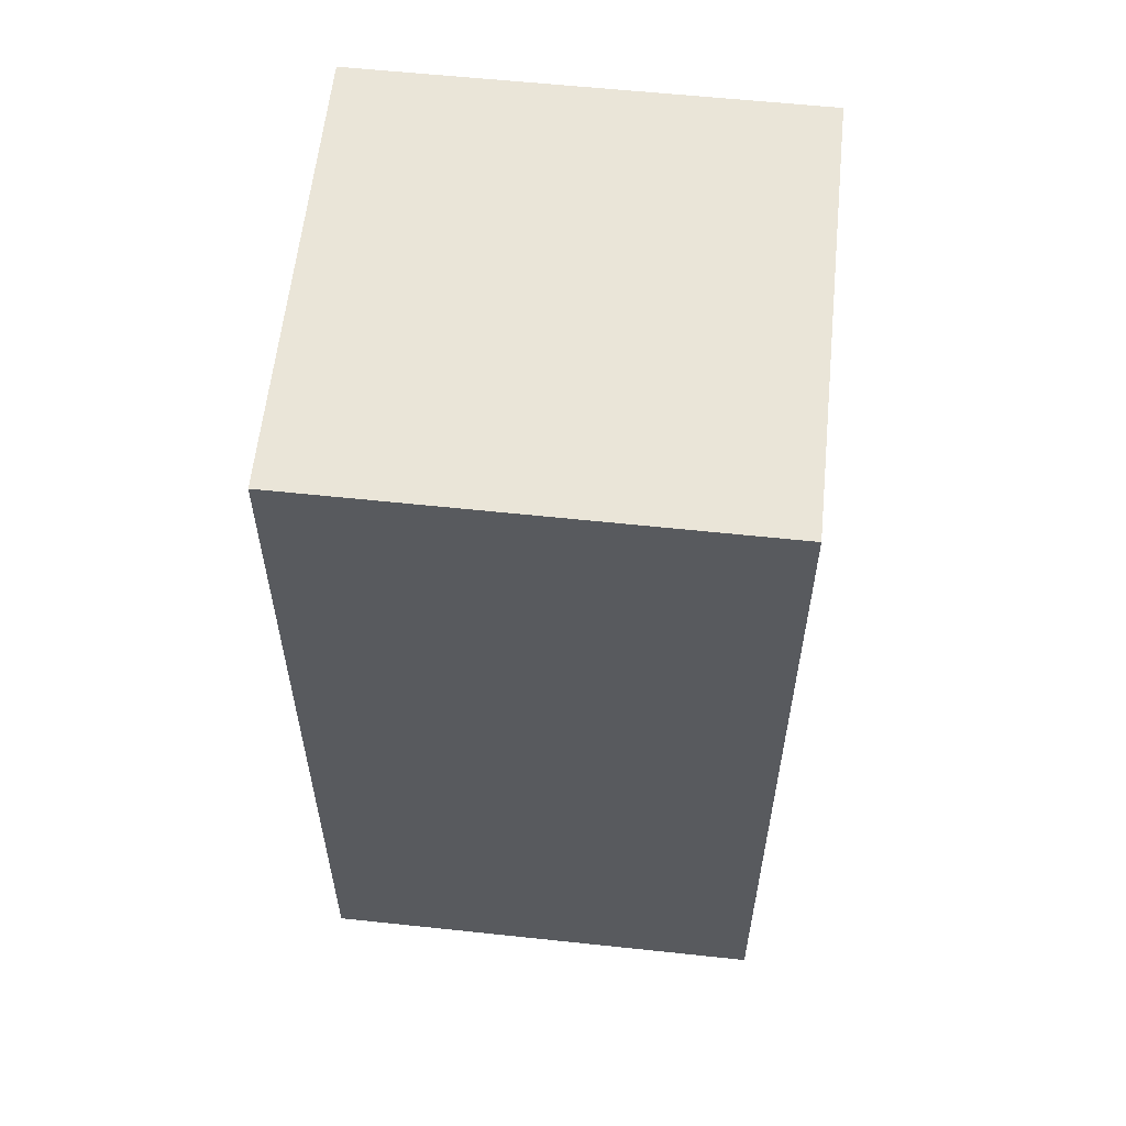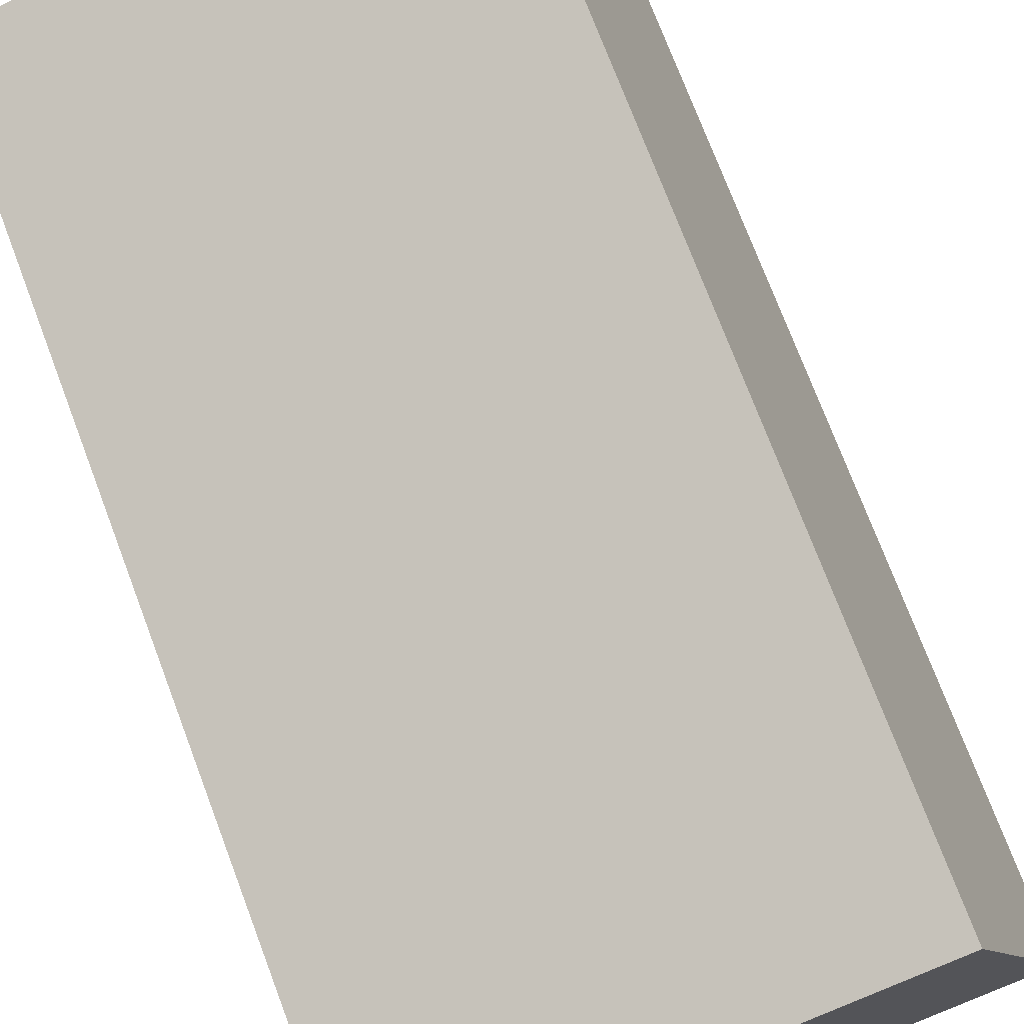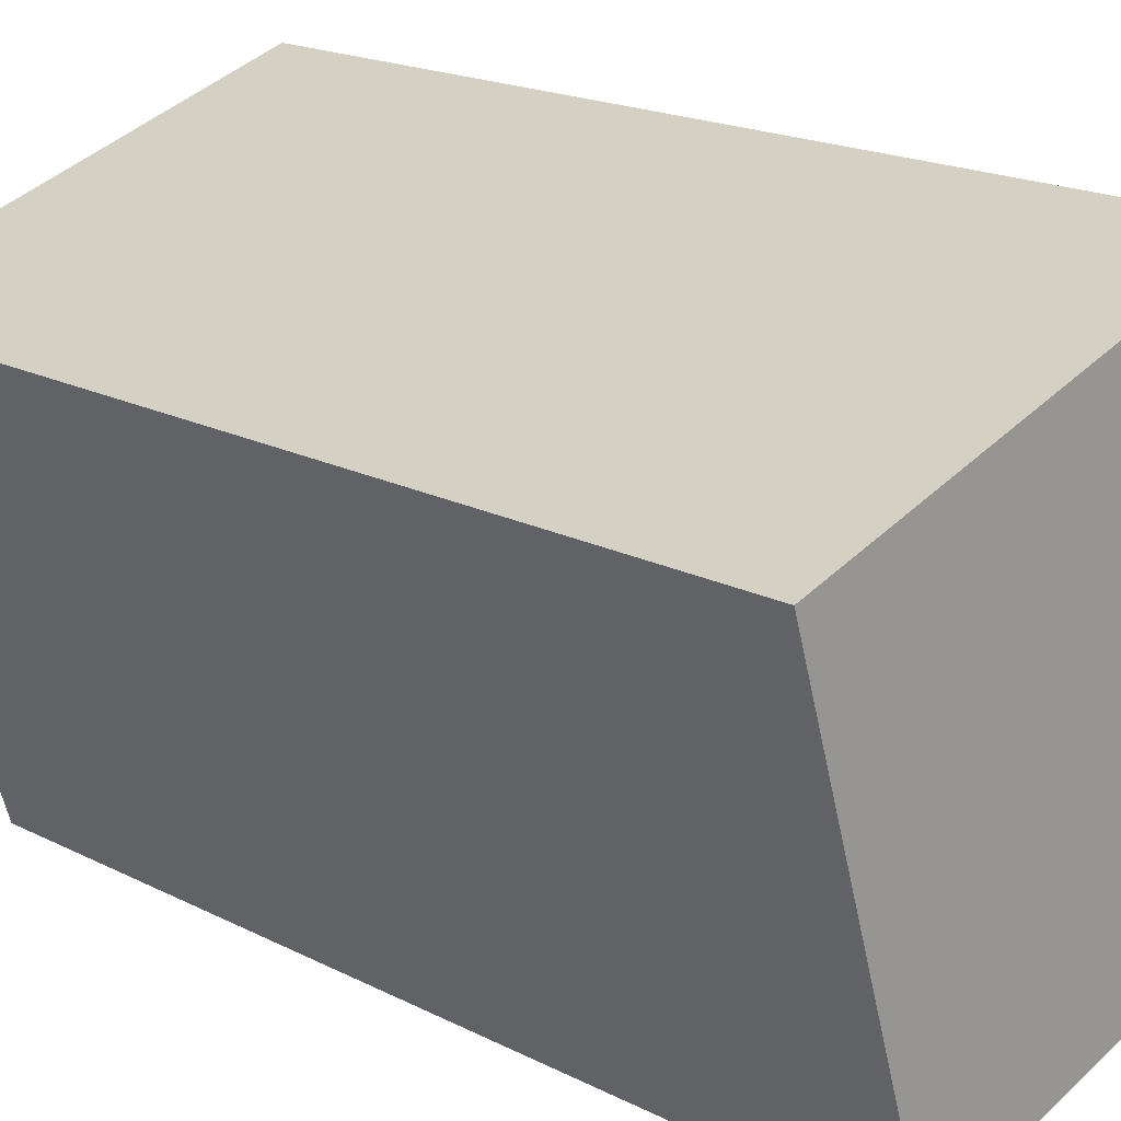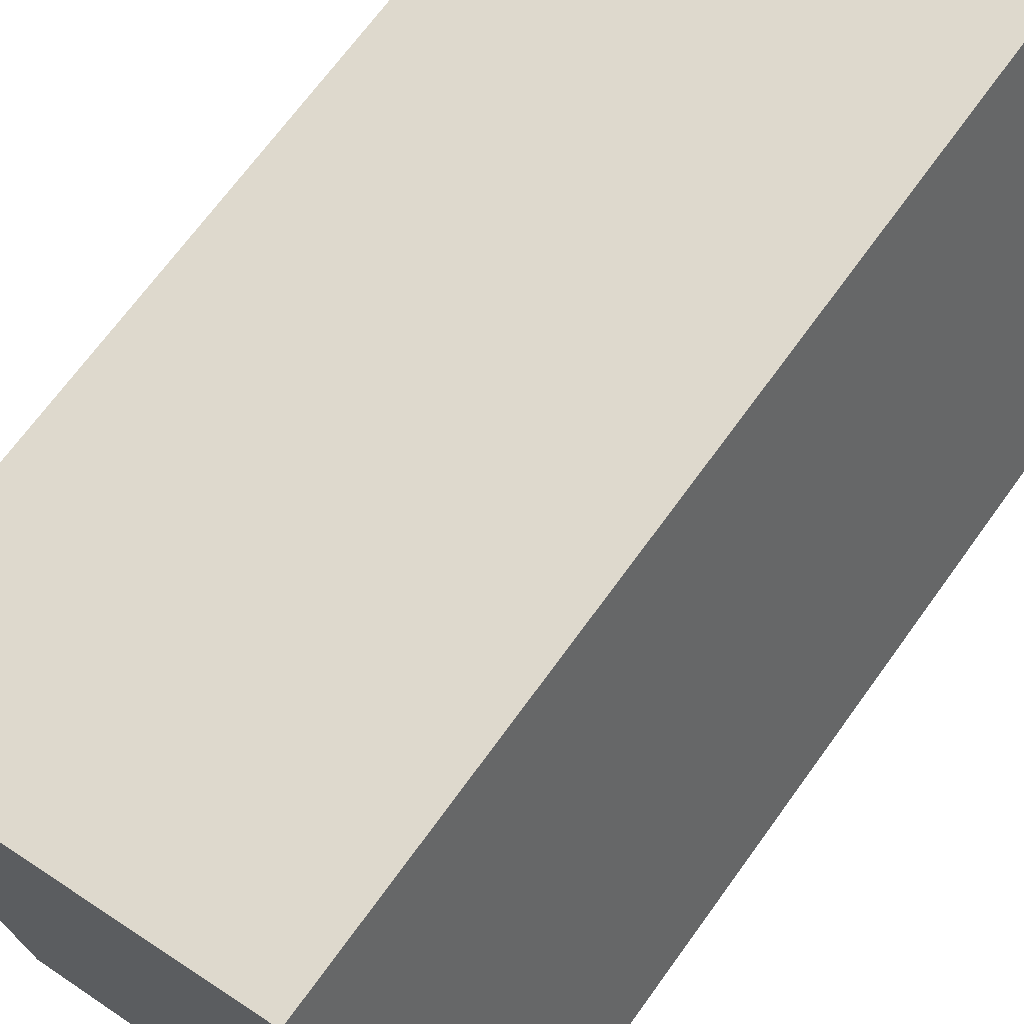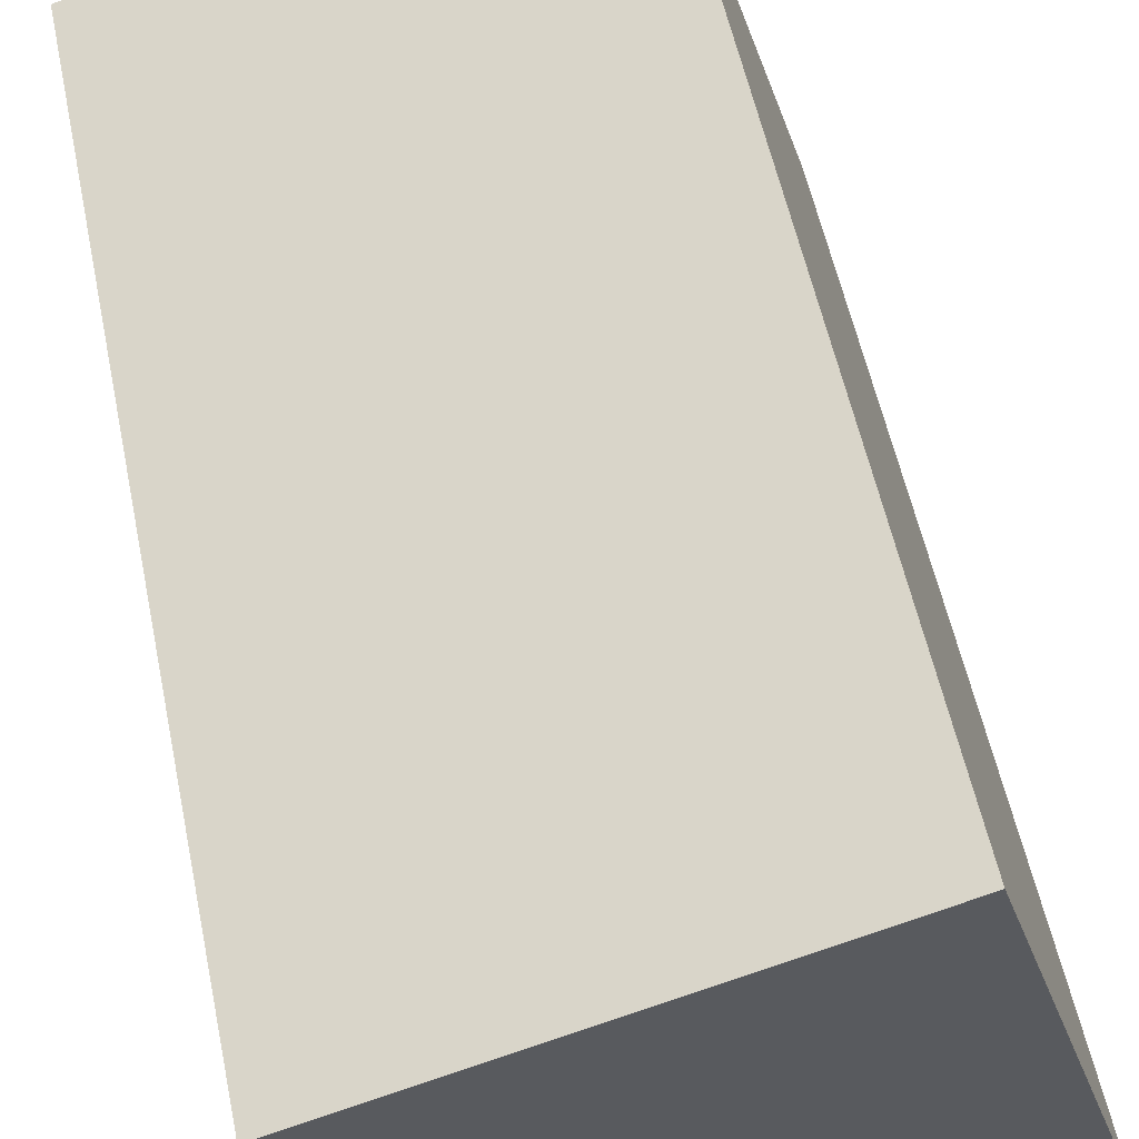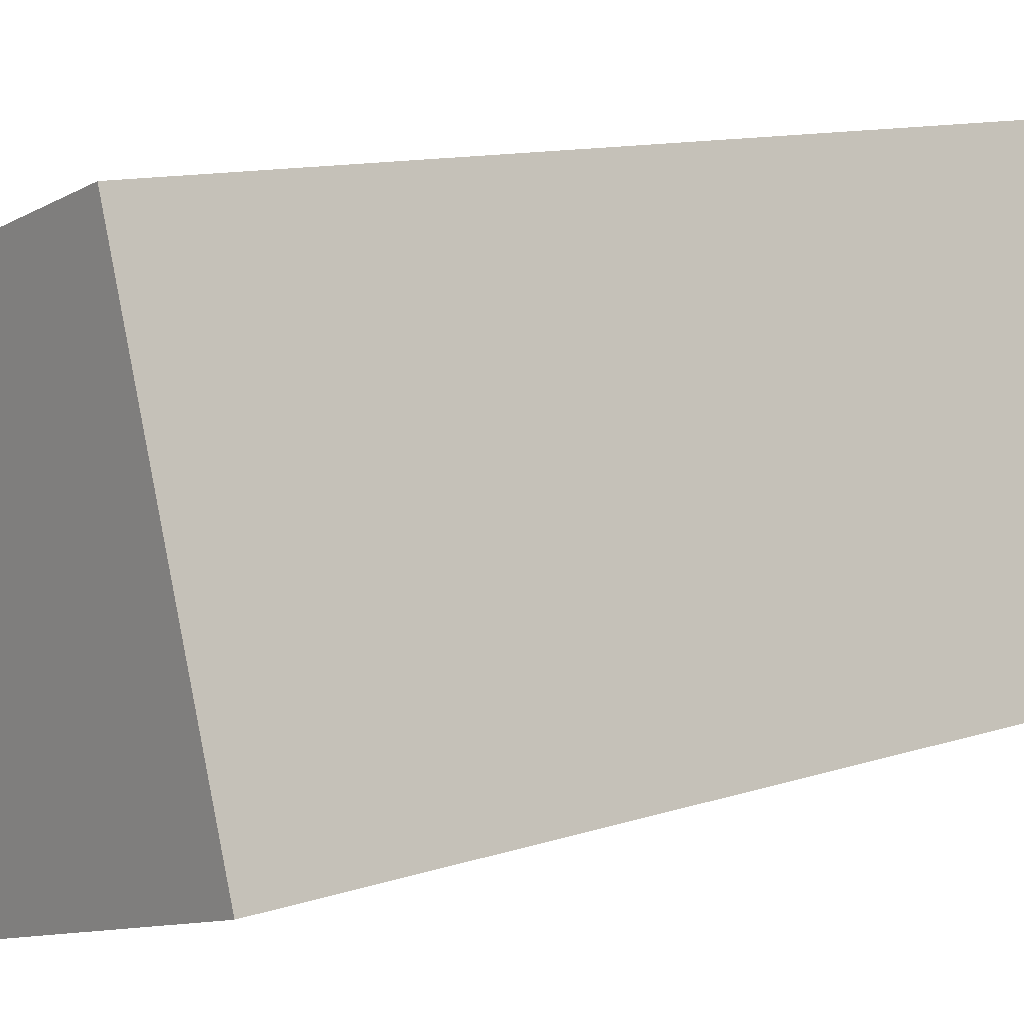
<metadata>
{"format":"obj","ext":"obj","renderer":"f3d","projection":"perspective","resolution":1024,"background":"white","views":[{"elev":59.2,"azim":-66.7,"up":"+Y"},{"elev":74.2,"azim":159.3,"up":"+Z"},{"elev":18.6,"azim":134.4,"up":"+Z"},{"elev":68.9,"azim":-144.2,"up":"+Z"},{"elev":55.0,"azim":168.4,"up":"+Z"},{"elev":11.2,"azim":-129.5,"up":"+Z"}]}
</metadata>
<code>
o tall_block
v 423 330 247
v 265 330 296
v 314 330 456
v 472 330 406
v 423 0 247
v 423 330 247
v 472 330 406
v 472 0 406
v 472 0 406
v 472 330 406
v 314 330 456
v 314 0 456
v 314 0 456
v 314 330 456
v 265 330 296
v 265 0 296
v 265 0 296
v 265 330 296
v 423 330 247
v 423 0 247
f 1 2 3
f 1 3 4
f 5 6 7
f 5 7 8
f 9 10 11
f 9 11 12
f 13 14 15
f 13 15 16
f 17 18 19
f 17 19 20

</code>
